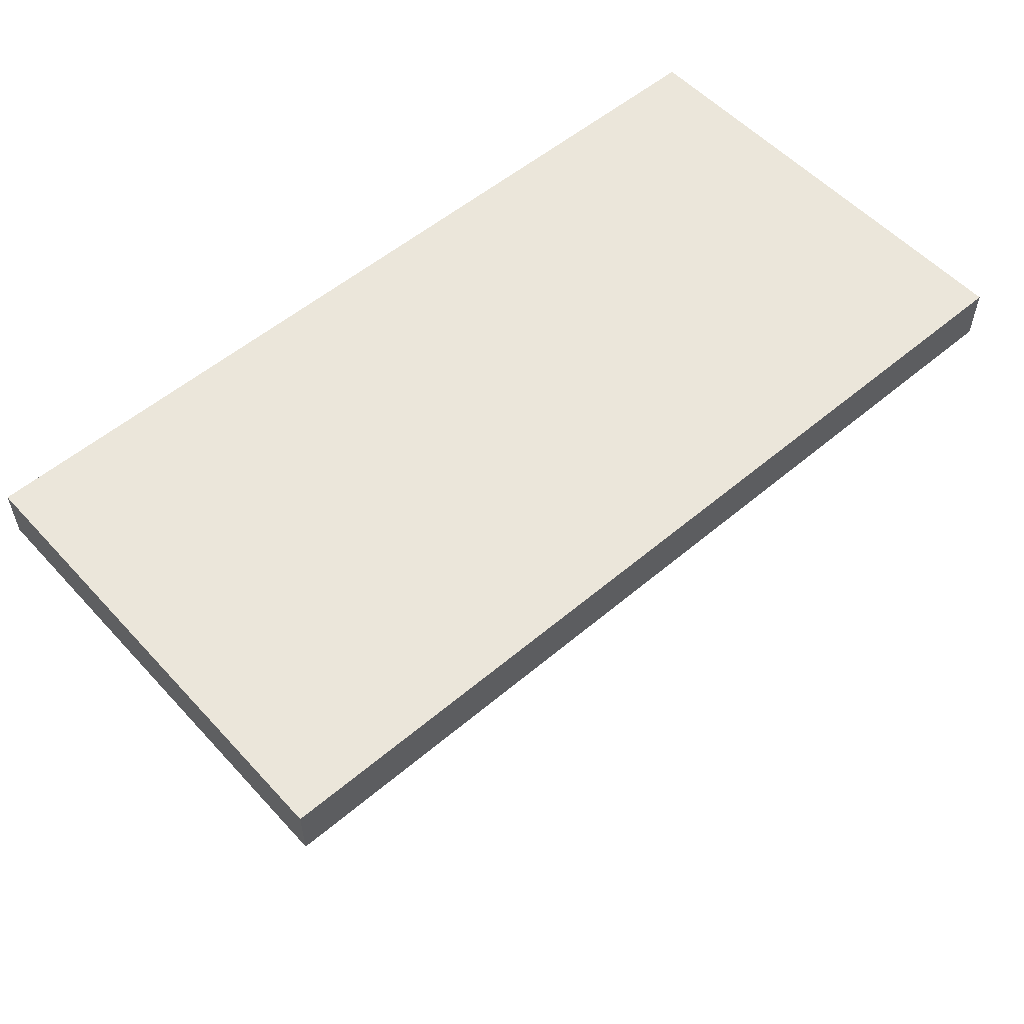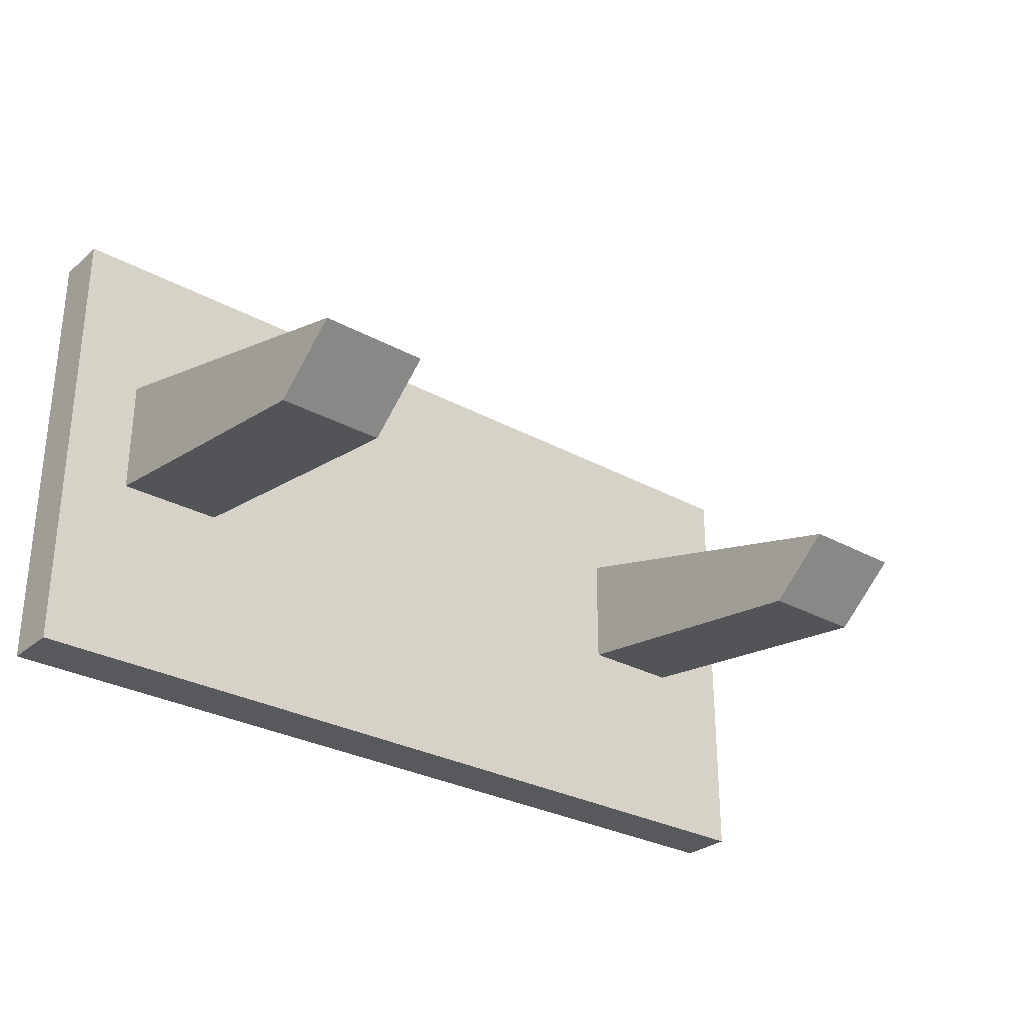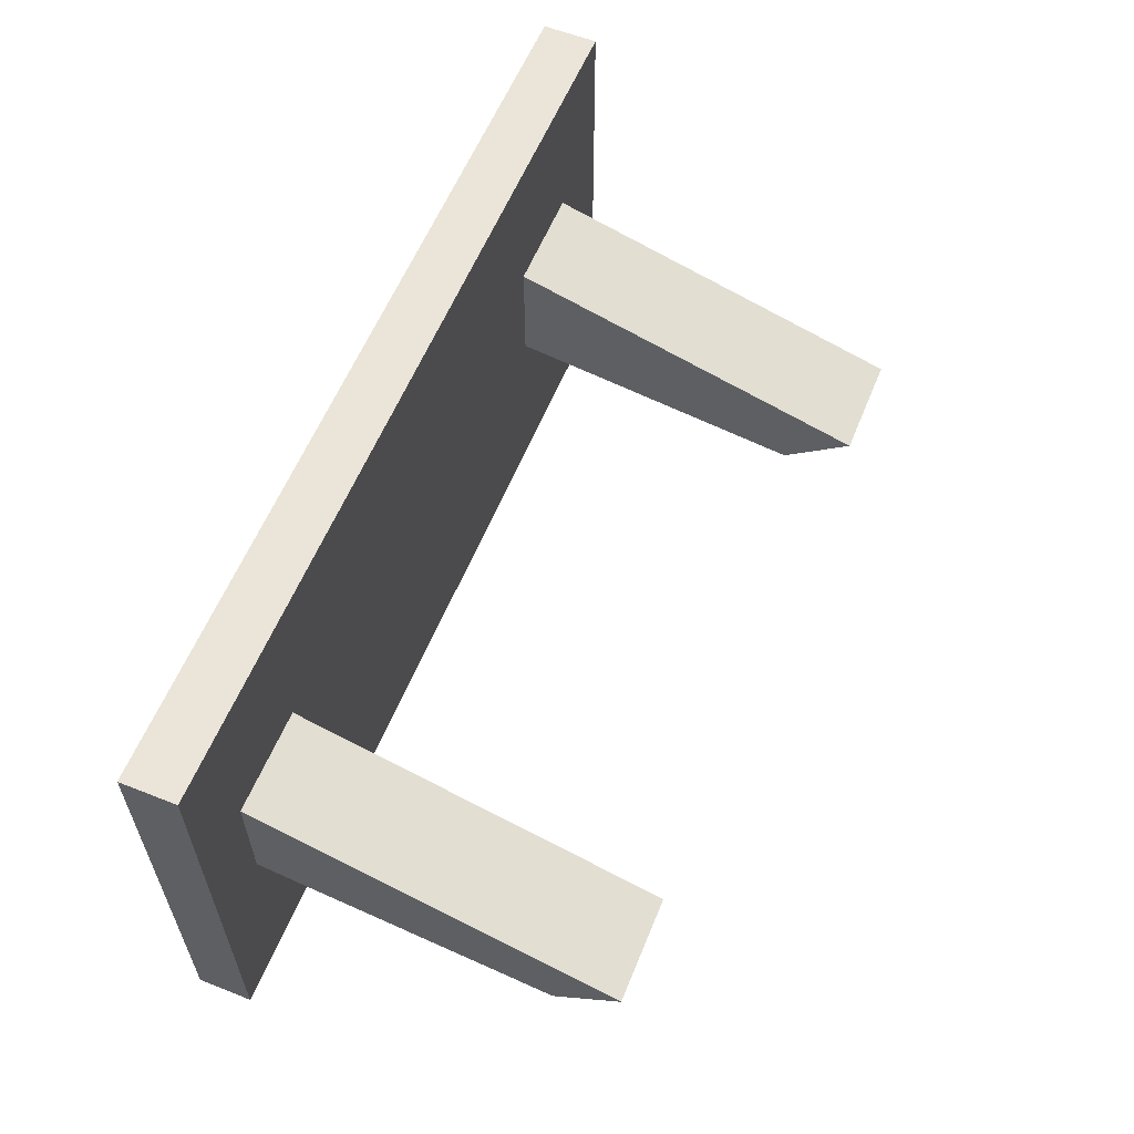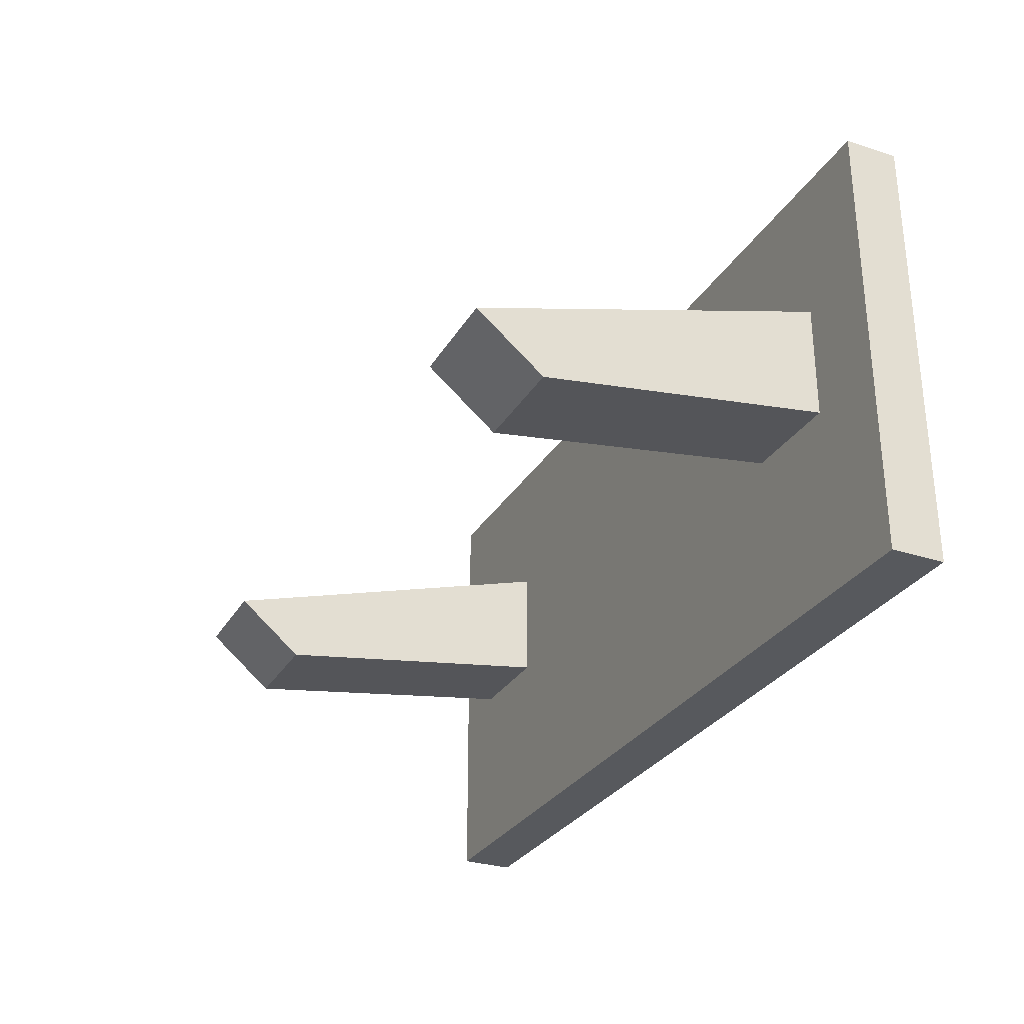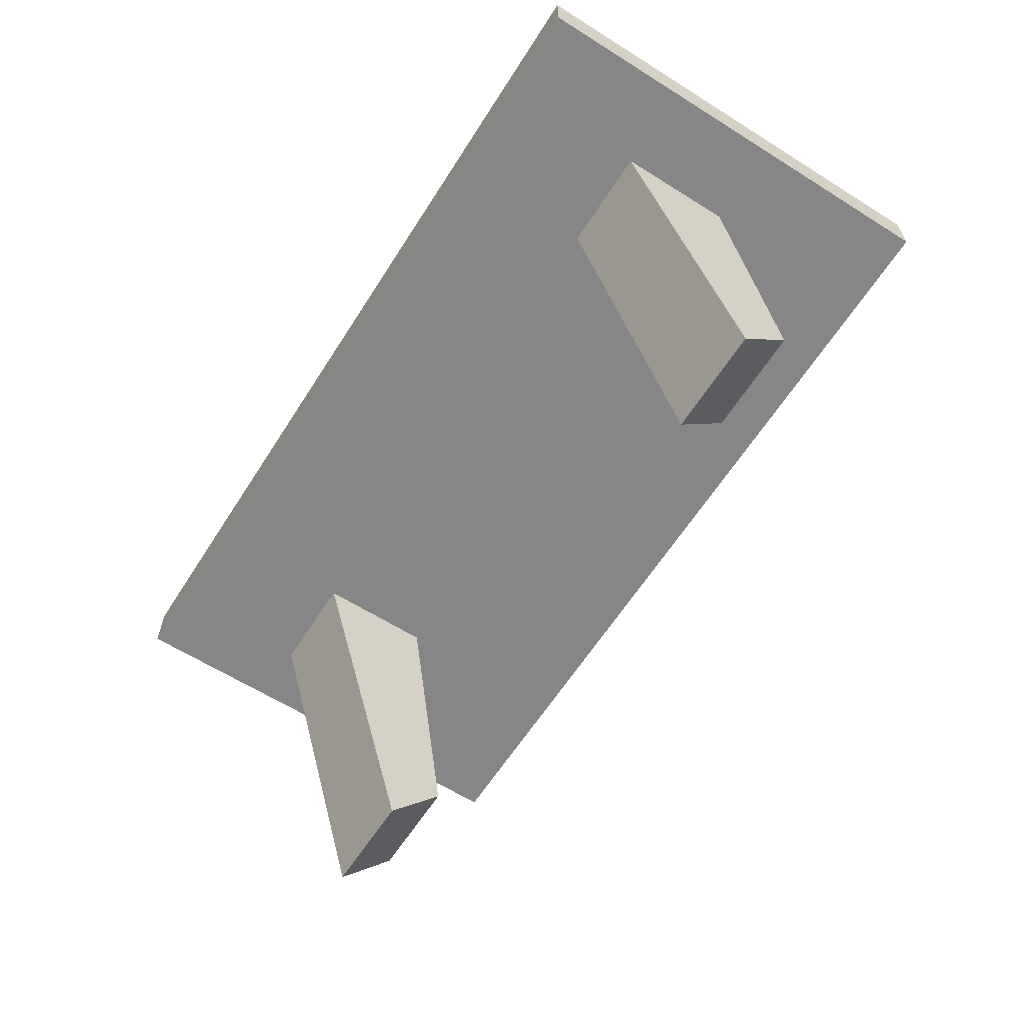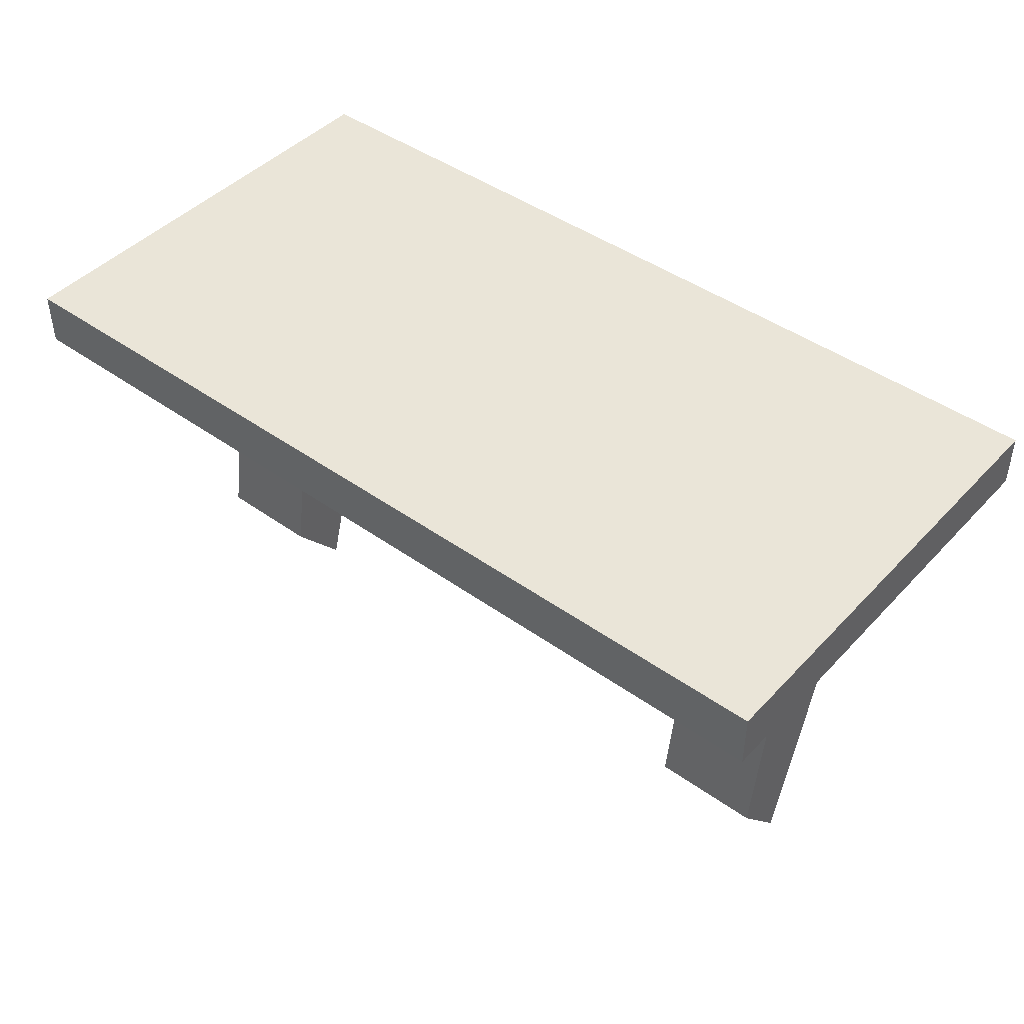
<metadata>
{"format":"obj","ext":"obj","renderer":"f3d","projection":"perspective","resolution":1024,"background":"white","views":[{"elev":55.0,"azim":138.3,"up":"+Y"},{"elev":-29.3,"azim":-39.1,"up":"+Z"},{"elev":59.2,"azim":-67.8,"up":"+Z"},{"elev":-29.4,"azim":64.5,"up":"+Z"},{"elev":-62.2,"azim":57.5,"up":"+Y"},{"elev":44.6,"azim":-140.3,"up":"+Y"}]}
</metadata>
<code>
g default
v -1.084 3.224 -0.05979
v -0.8559 3.224 -0.05979
v -1.084 4.024 0.1738
v -0.8559 4.024 0.1738
v -1.084 4.024 -0.0843
v -0.8559 4.024 -0.0843
v -1.084 3.368 -0.1791
v -0.8559 3.368 -0.1791
v 0.3123 3.224 -0.05979
v 0.5406 3.224 -0.05979
v 0.3123 4.024 0.1738
v 0.5406 4.024 0.1738
v 0.3123 4.024 -0.0843
v 0.5406 4.024 -0.0843
v 0.3123 3.368 -0.1791
v 0.5406 3.368 -0.1791
v -1.232 4.011 0.4975
v 0.7313 4.011 0.4975
v -1.232 4.131 0.4975
v 0.7313 4.131 0.4975
v -1.232 4.131 -0.5025
v 0.7313 4.131 -0.5025
v -1.232 4.011 -0.5025
v 0.7313 4.011 -0.5025
g Shelf
f 1 2 4 3
f 3 4 6 5
f 5 6 8 7
f 7 8 2 1
f 2 8 6 4
f 7 1 3 5
f 9 10 12 11
f 11 12 14 13
f 13 14 16 15
f 15 16 10 9
f 10 16 14 12
f 15 9 11 13
f 17 18 20 19
f 19 20 22 21
f 21 22 24 23
f 23 24 18 17
f 18 24 22 20
f 23 17 19 21

</code>
